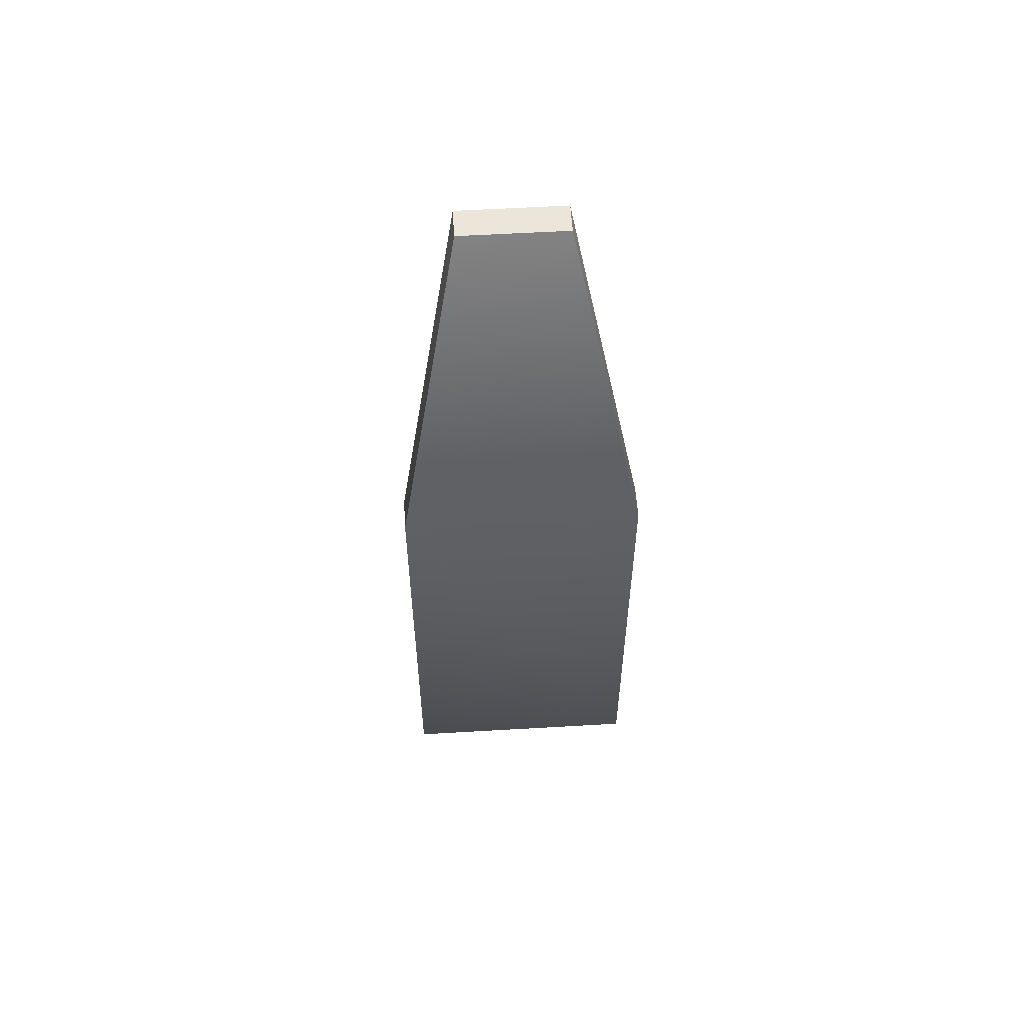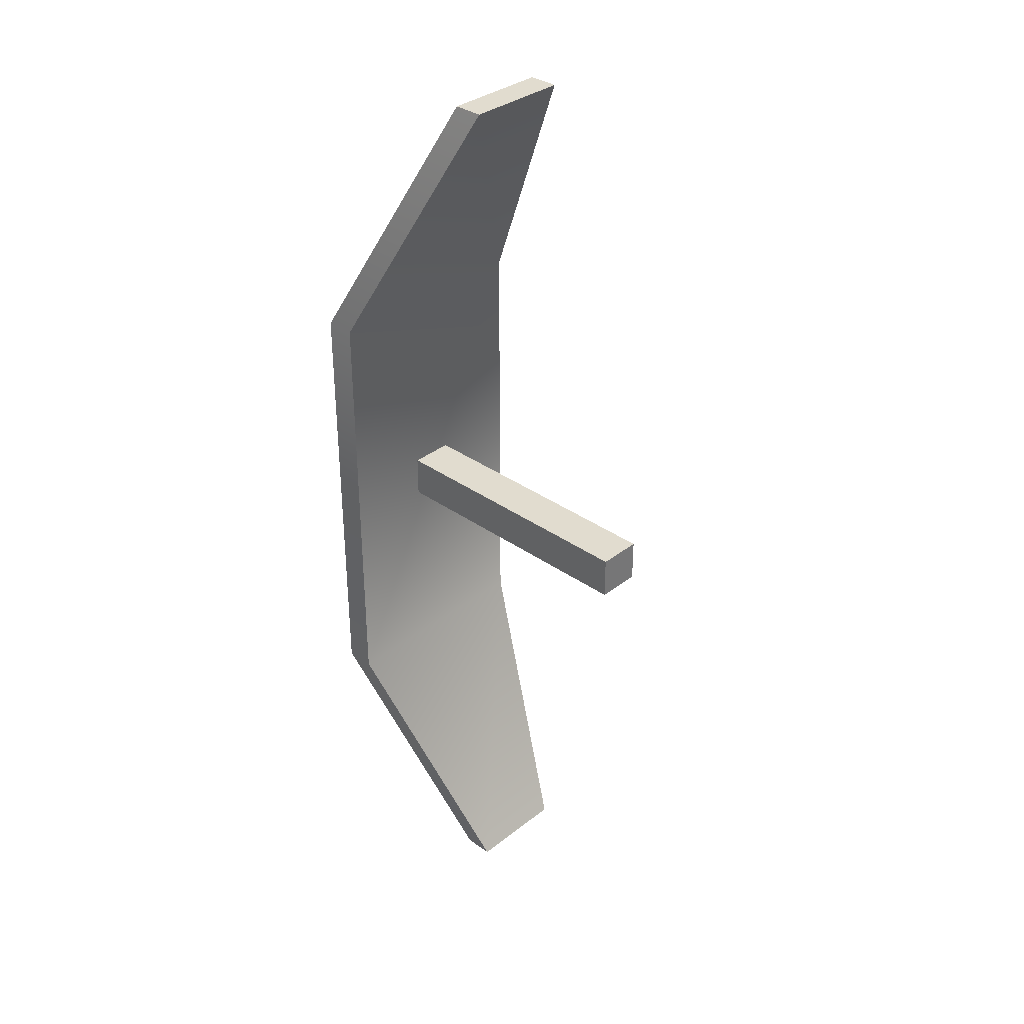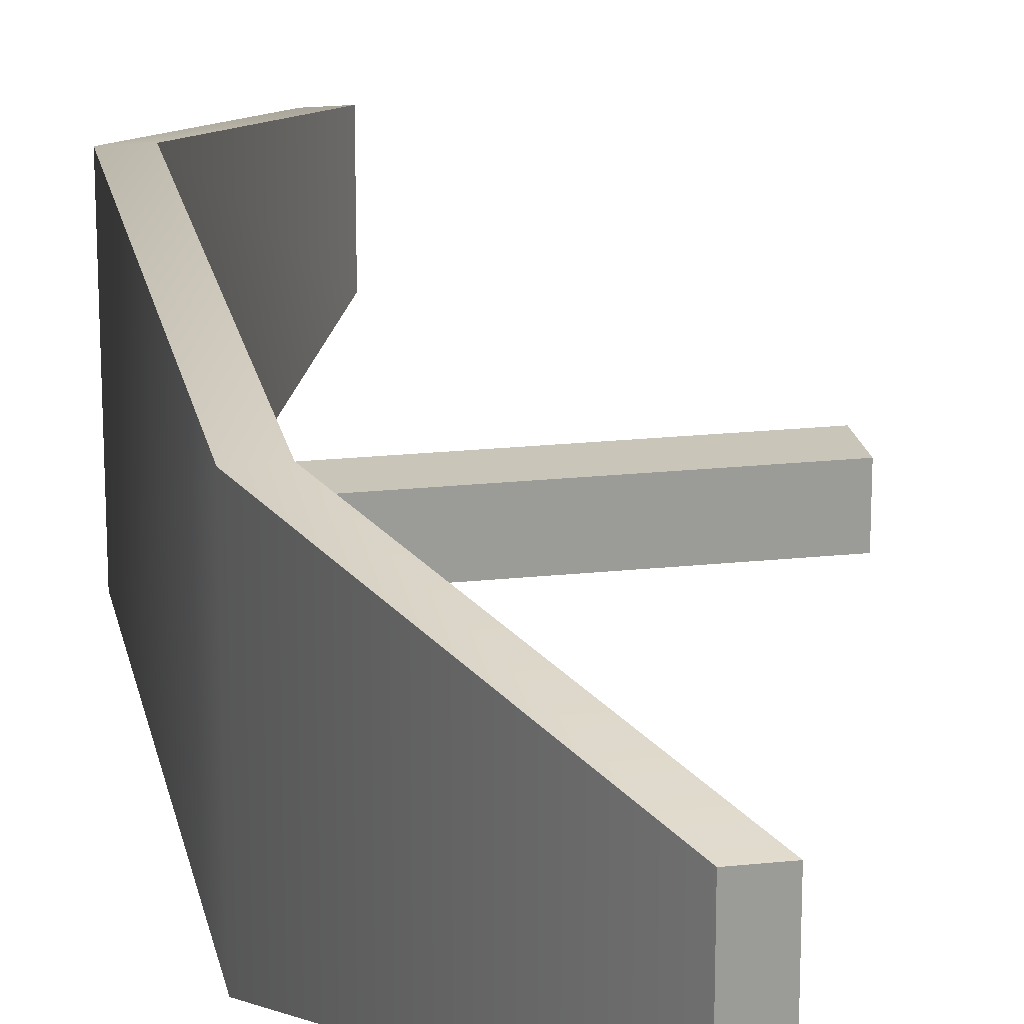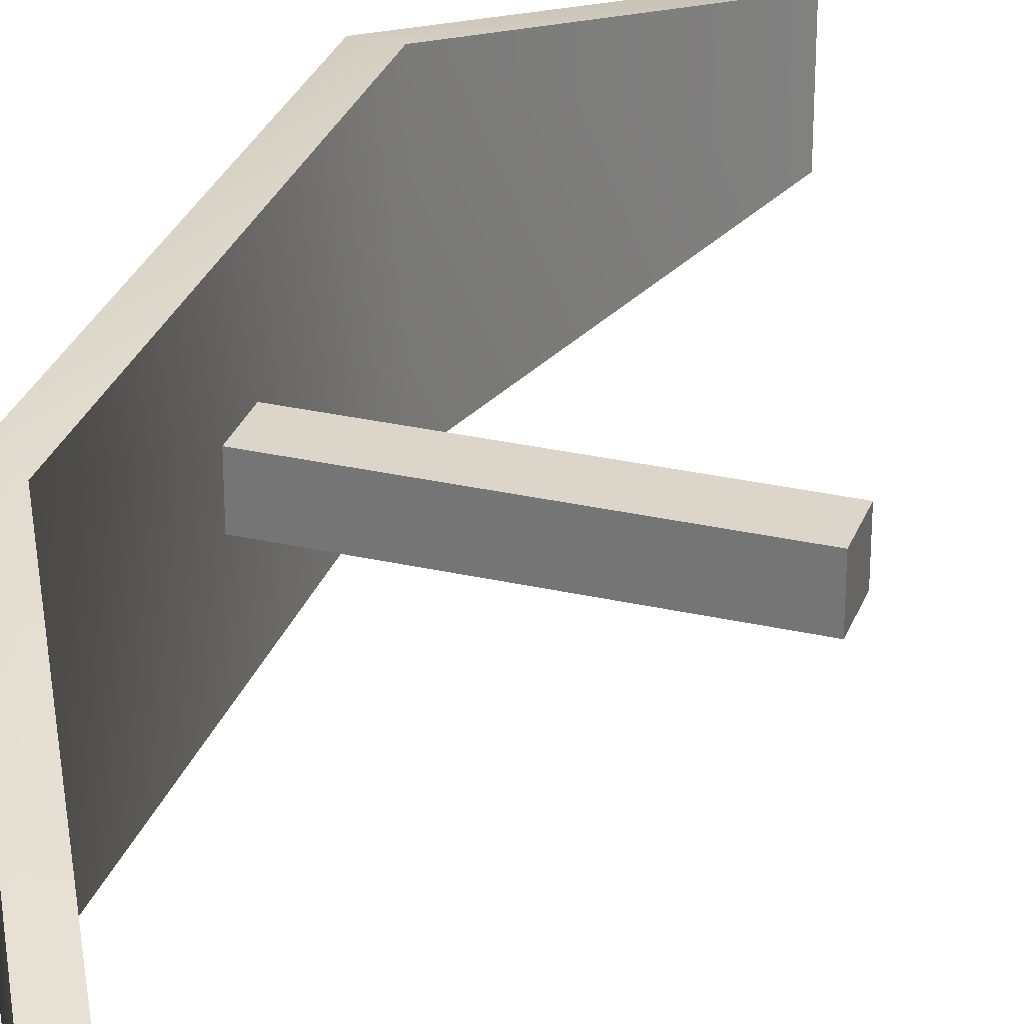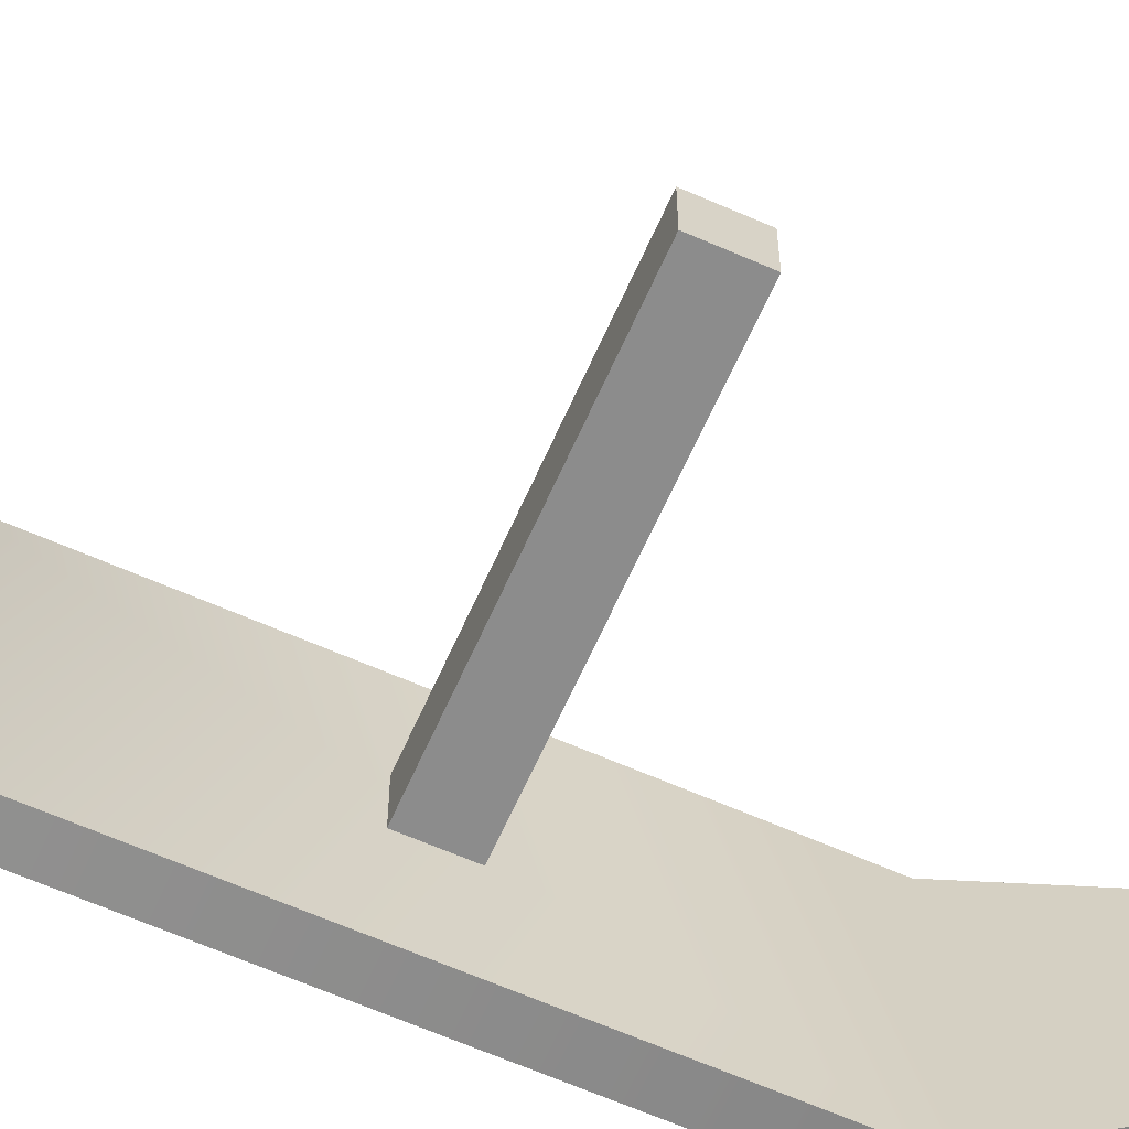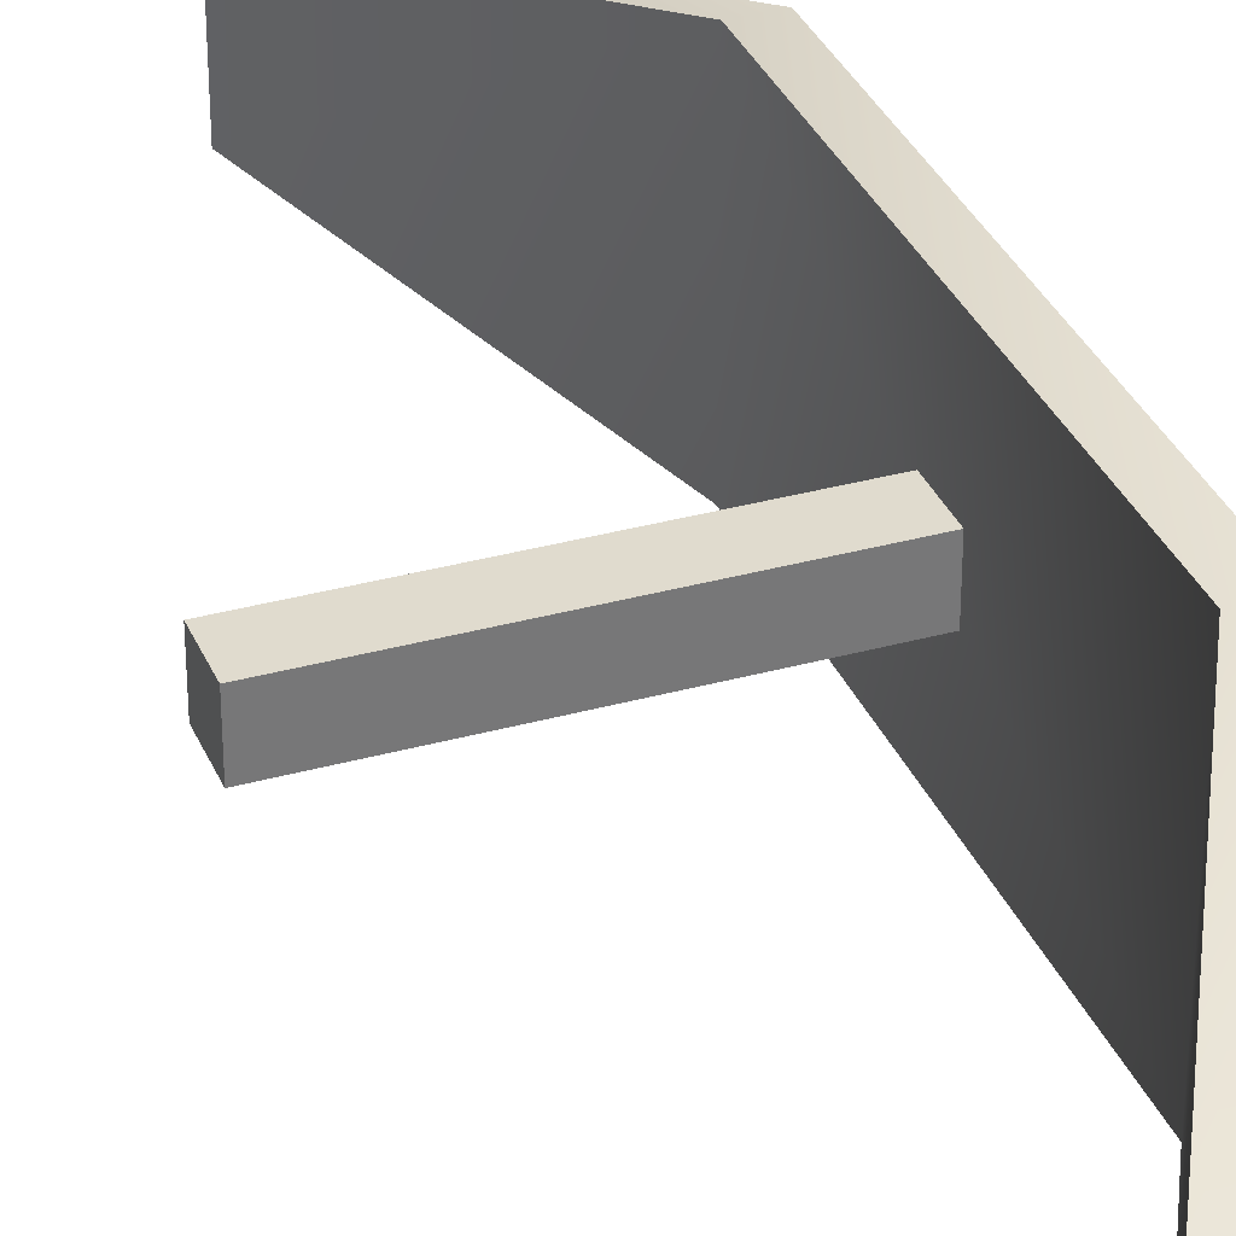
<metadata>
{"format":"obj","ext":"obj","renderer":"f3d","projection":"perspective","resolution":1024,"background":"white","views":[{"elev":56.8,"azim":86.5,"up":"+Y"},{"elev":34.4,"azim":-136.3,"up":"+Y"},{"elev":20.7,"azim":169.1,"up":"+Z"},{"elev":29.8,"azim":-161.6,"up":"+Z"},{"elev":-64.2,"azim":-113.9,"up":"+Z"},{"elev":33.7,"azim":-20.7,"up":"+Z"}]}
</metadata>
<code>
g base_space_3_radar
v -1.04 -0.06351 0
v -1.04 0.06351 0
v -0.2032 0.06351 0
v -0.2032 -0.06351 0
v -1.04 -0.06351 -0.1322
v -0.2032 -0.06351 -0.1322
v -0.2032 0.06351 -0.1322
v -1.04 0.06351 -0.1322
v -1.04 -0.06351 0
v -0.2032 -0.06351 0
v -0.2032 -0.06351 -0.1322
v -1.04 -0.06351 -0.1322
v -0.2032 0.06351 0
v -1.04 0.06351 0
v -1.04 0.06351 -0.1322
v -0.2032 0.06351 -0.1322
v -1.04 0.06351 0
v -1.04 -0.06351 0
v -1.04 -0.06351 -0.1322
v -1.04 0.06351 -0.1322
v -0.2032 -0.6562 0.2644
v -0.2032 0.6534 0.2644
v -0.1151 0.6534 0.2644
v -0.1151 -0.6562 0.2644
v -0.5997 -1.421 0.08812
v -0.5116 -1.421 0.08812
v -0.2032 -0.6562 -0.3965
v -0.1151 -0.6562 -0.3965
v -0.1151 0.6534 -0.3965
v -0.2032 0.6534 -0.3965
v -0.5116 1.418 -0.2203
v -0.5997 1.418 -0.2203
v -0.2032 0.6534 0.2644
v -0.2032 -0.6562 0.2644
v -0.2032 -0.6562 -0.3965
v -0.2032 0.6534 -0.3965
v -0.2032 0.6534 0.2644
v -0.5997 1.418 0.08812
v -0.5116 1.418 0.08812
v -0.1151 0.6534 0.2644
v -0.5116 1.418 0.08812
v -0.5997 1.418 0.08812
v -0.5997 1.418 -0.2203
v -0.5116 1.418 -0.2203
v -0.5997 1.418 0.08812
v -0.2032 0.6534 0.2644
v -0.5997 1.418 -0.2203
v -0.2032 0.6534 -0.3965
v -0.5997 -1.421 -0.2203
v -0.5116 -1.421 -0.2203
v -0.1151 -0.6562 -0.3965
v -0.2032 -0.6562 -0.3965
v -0.5997 -1.421 0.08812
v -0.5116 -1.421 0.08812
v -0.5116 -1.421 -0.2203
v -0.5997 -1.421 -0.2203
v -0.2032 -0.6562 0.2644
v -0.5997 -1.421 0.08812
v -0.5997 -1.421 -0.2203
v -0.2032 -0.6562 -0.3965
v -0.1151 0.6534 0.2644
v -0.1151 0.6534 -0.3965
v -0.1151 -0.6562 -0.3965
v -0.1151 -0.6562 0.2644
v -0.5116 -1.421 -0.2203
v -0.5116 -1.421 0.08812
v -0.1151 -0.6562 0.2644
v -0.5116 -1.421 -0.2203
v -0.5116 1.418 0.08812
v -0.5116 1.418 -0.2203
v -0.1151 0.6534 -0.3965
v -0.1151 0.6534 0.2644
g base_space_3_radar_0
f -70 -71 -72
f -69 -70 -72
f -66 -67 -68
f -65 -66 -68
f -62 -63 -64
f -61 -62 -64
f -58 -59 -60
f -57 -58 -60
f -54 -55 -56
f -53 -54 -56
f -50 -51 -52
f -49 -50 -52
f -49 -52 -48
f -47 -49 -48
f -44 -45 -46
f -43 -44 -46
f -44 -43 -42
f -43 -41 -42
f -38 -39 -40
f -37 -38 -40
f -34 -35 -36
f -33 -34 -36
f -30 -31 -32
f -29 -30 -32
f -26 -27 -28
f -25 -27 -26
f -22 -23 -24
f -21 -22 -24
f -18 -19 -20
f -17 -18 -20
f -14 -15 -16
f -13 -14 -16
f -10 -11 -12
f -9 -10 -12
f -10 -9 -8
f -5 -6 -7
f -2 -3 -4
f -1 -2 -4

</code>
